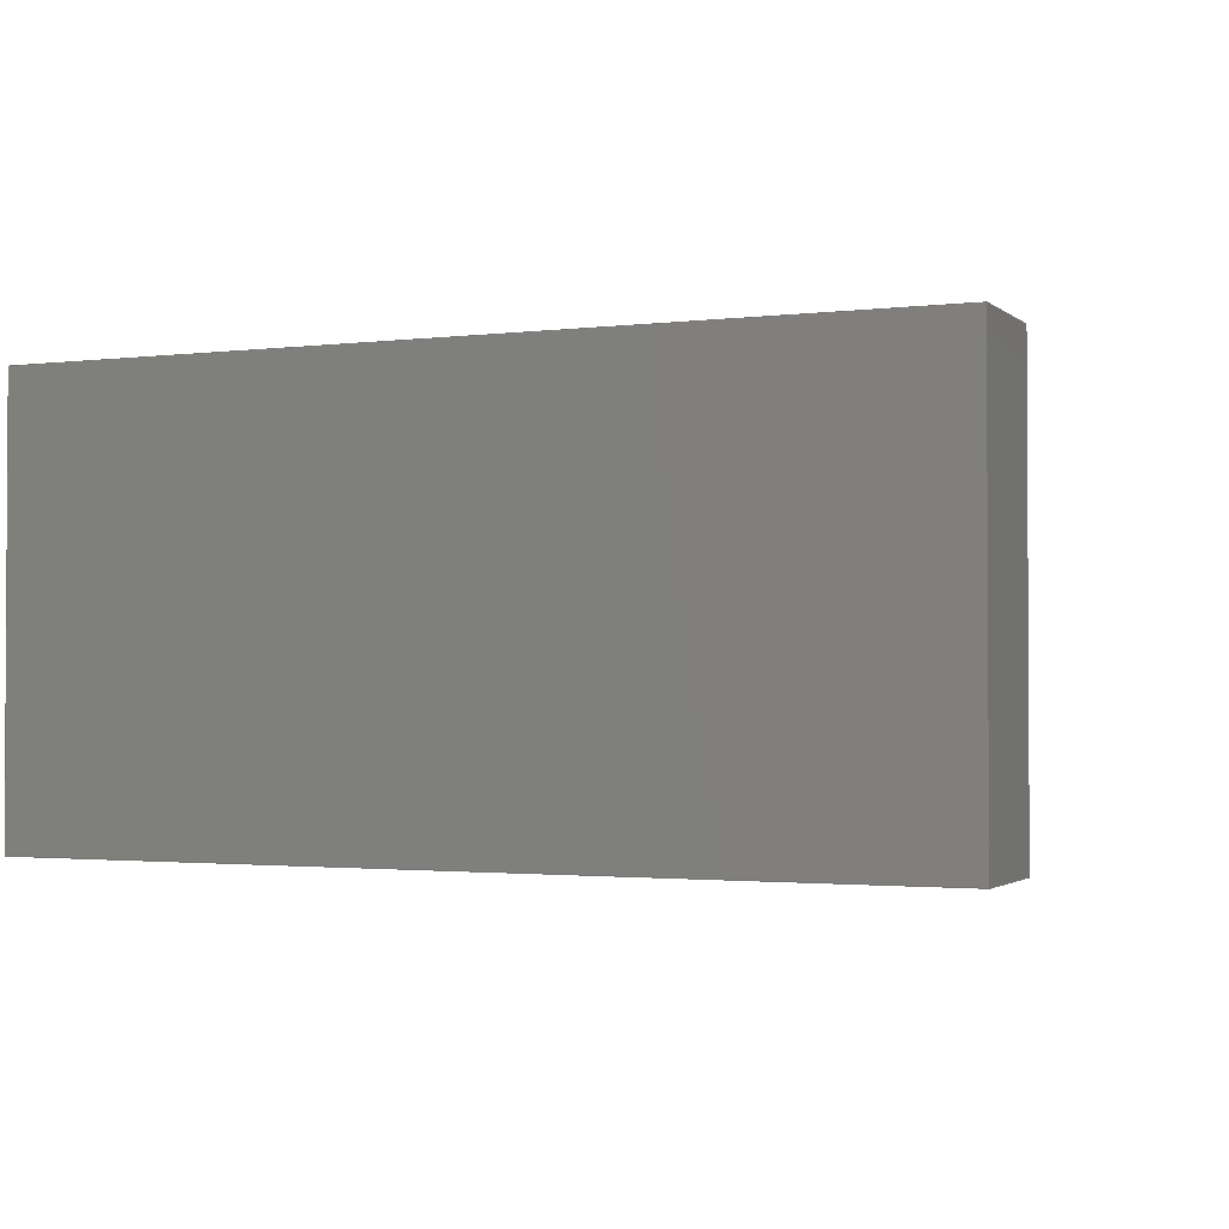
<metadata>
{"format":"step","ext":"stp","renderer":"f3d","projection":"perspective","resolution":1024,"background":"white","views":[{"elev":-1.8,"azim":-156.3,"up":"+Z"}]}
</metadata>
<code>
ISO-10303-21;
DATA;
#1=SHAPE_REPRESENTATION_RELATIONSHIP('None',
'relationship between \X2\infA5593453616263\X0\-None and \X2\infA5593453616263\X0\-
None',#13,#2);
#2=ADVANCED_BREP_SHAPE_REPRESENTATION('\X2\infA5593453616263\X0\-
None',(#23),#524);
#3=SHAPE_DEFINITION_REPRESENTATION(#4,#13);
#4=PRODUCT_DEFINITION_SHAPE('','',#5);
#5=PRODUCT_DEFINITION(' ','',#7,#6);
#6=PRODUCT_DEFINITION_CONTEXT('part definition',#12,'design');
#7=PRODUCT_DEFINITION_FORMATION_WITH_SPECIFIED_SOURCE(' ',' ',#9,
 .NOT_KNOWN.);
#8=PRODUCT_RELATED_PRODUCT_CATEGORY('part','',(#9));
#9=PRODUCT('\X2\infA5593453616263\X0\','\X2\infA5593453616263\X0\',
' ',(#10));
#10=PRODUCT_CONTEXT(' ',#12,'mechanical');
#11=APPLICATION_PROTOCOL_DEFINITION('international standard',
'automotive_design',2010,#12);
#12=APPLICATION_CONTEXT(
'core data for automotive mechanical design processes');
#13=SHAPE_REPRESENTATION('\X2\infA5593453616263\X0\-None',(#327),
#524);
#14=PRESENTATION_LAYER_ASSIGNMENT('1','Layer 1',(#23));
#15=STYLED_ITEM('',(#16),#23);
#16=PRESENTATION_STYLE_ASSIGNMENT((#17));
#17=SURFACE_STYLE_USAGE(.BOTH.,#18);
#18=SURFACE_SIDE_STYLE('',(#19));
#19=SURFACE_STYLE_FILL_AREA(#20);
#20=FILL_AREA_STYLE('',(#21));
#21=FILL_AREA_STYLE_COLOUR('',#22);
#22=COLOUR_RGB('Orange',1,0.6,0);
#23=MANIFOLD_SOLID_BREP('',#24);
#24=CLOSED_SHELL('',(#56,#57,#58,#59,#60,#61,#62,#63,#64,#65,#66,#67,#68,
#69,#70,#71,#72,#73));
#25=CYLINDRICAL_SURFACE('',#333,1.375);
#26=CYLINDRICAL_SURFACE('',#336,1.375);
#27=CYLINDRICAL_SURFACE('',#349,1.25);
#28=CYLINDRICAL_SURFACE('',#352,1.25);
#29=FACE_BOUND('',#100,.T.);
#30=FACE_BOUND('',#101,.T.);
#31=FACE_BOUND('',#102,.T.);
#32=FACE_BOUND('',#103,.T.);
#33=FACE_BOUND('',#105,.T.);
#34=FACE_BOUND('',#106,.T.);
#35=FACE_BOUND('',#107,.T.);
#36=FACE_BOUND('',#110,.T.);
#37=FACE_BOUND('',#111,.T.);
#38=FACE_BOUND('',#112,.T.);
#39=FACE_BOUND('',#113,.T.);
#40=FACE_BOUND('',#115,.T.);
#41=FACE_BOUND('',#116,.T.);
#42=FACE_BOUND('',#117,.T.);
#43=FACE_BOUND('',#118,.T.);
#44=FACE_BOUND('',#119,.T.);
#45=FACE_BOUND('',#120,.T.);
#46=FACE_BOUND('',#122,.T.);
#47=FACE_BOUND('',#123,.T.);
#48=CIRCLE('',#331,1.375);
#49=CIRCLE('',#332,1.375);
#50=CIRCLE('',#334,1.375);
#51=CIRCLE('',#335,1.375);
#52=CIRCLE('',#338,1.25);
#53=CIRCLE('',#339,1.25);
#54=CIRCLE('',#348,1.25);
#55=CIRCLE('',#351,1.25);
#56=ADVANCED_FACE('',(#88),#74,.F.);
#57=ADVANCED_FACE('',(#89),#75,.F.);
#58=ADVANCED_FACE('',(#90),#76,.F.);
#59=ADVANCED_FACE('',(#29,#30),#25,.F.);
#60=ADVANCED_FACE('',(#31,#32),#26,.F.);
#61=ADVANCED_FACE('',(#91),#77,.F.);
#62=ADVANCED_FACE('',(#33,#34,#35),#78,.F.);
#63=ADVANCED_FACE('',(#92),#79,.F.);
#64=ADVANCED_FACE('',(#93),#80,.F.);
#65=ADVANCED_FACE('',(#36,#37),#81,.T.);
#66=ADVANCED_FACE('',(#38,#39),#82,.F.);
#67=ADVANCED_FACE('',(#94),#83,.T.);
#68=ADVANCED_FACE('',(#40,#41),#84,.T.);
#69=ADVANCED_FACE('',(#42,#43),#85,.T.);
#70=ADVANCED_FACE('',(#44,#45),#27,.F.);
#71=ADVANCED_FACE('',(#95),#86,.T.);
#72=ADVANCED_FACE('',(#46,#47),#28,.F.);
#73=ADVANCED_FACE('',(#96),#87,.T.);
#74=PLANE('',#328);
#75=PLANE('',#329);
#76=PLANE('',#330);
#77=PLANE('',#337);
#78=PLANE('',#340);
#79=PLANE('',#341);
#80=PLANE('',#342);
#81=PLANE('',#343);
#82=PLANE('',#344);
#83=PLANE('',#345);
#84=PLANE('',#346);
#85=PLANE('',#347);
#86=PLANE('',#350);
#87=PLANE('',#353);
#88=FACE_OUTER_BOUND('',#97,.T.);
#89=FACE_OUTER_BOUND('',#98,.T.);
#90=FACE_OUTER_BOUND('',#99,.T.);
#91=FACE_OUTER_BOUND('',#104,.T.);
#92=FACE_OUTER_BOUND('',#108,.T.);
#93=FACE_OUTER_BOUND('',#109,.T.);
#94=FACE_OUTER_BOUND('',#114,.T.);
#95=FACE_OUTER_BOUND('',#121,.T.);
#96=FACE_OUTER_BOUND('',#124,.T.);
#97=EDGE_LOOP('',(#125,#126,#127,#128));
#98=EDGE_LOOP('',(#129,#130,#131,#132,#133,#134,#135,#136));
#99=EDGE_LOOP('',(#137,#138,#139,#140,#141,#142,#143,#144));
#100=EDGE_LOOP('',(#145));
#101=EDGE_LOOP('',(#146));
#102=EDGE_LOOP('',(#147));
#103=EDGE_LOOP('',(#148));
#104=EDGE_LOOP('',(#149,#150,#151,#152));
#105=EDGE_LOOP('',(#153));
#106=EDGE_LOOP('',(#154));
#107=EDGE_LOOP('',(#155,#156,#157,#158));
#108=EDGE_LOOP('',(#159,#160,#161,#162));
#109=EDGE_LOOP('',(#163,#164,#165,#166));
#110=EDGE_LOOP('',(#167,#168,#169,#170,#171,#172));
#111=EDGE_LOOP('',(#173));
#112=EDGE_LOOP('',(#174,#175,#176,#177,#178,#179));
#113=EDGE_LOOP('',(#180));
#114=EDGE_LOOP('',(#181,#182,#183,#184));
#115=EDGE_LOOP('',(#185));
#116=EDGE_LOOP('',(#186,#187,#188,#189));
#117=EDGE_LOOP('',(#190));
#118=EDGE_LOOP('',(#191,#192,#193,#194));
#119=EDGE_LOOP('',(#195));
#120=EDGE_LOOP('',(#196));
#121=EDGE_LOOP('',(#197));
#122=EDGE_LOOP('',(#198));
#123=EDGE_LOOP('',(#199));
#124=EDGE_LOOP('',(#200));
#125=ORIENTED_EDGE('',*,*,#229,.F.);
#126=ORIENTED_EDGE('',*,*,#230,.F.);
#127=ORIENTED_EDGE('',*,*,#231,.F.);
#128=ORIENTED_EDGE('',*,*,#232,.T.);
#129=ORIENTED_EDGE('',*,*,#233,.F.);
#130=ORIENTED_EDGE('',*,*,#234,.F.);
#131=ORIENTED_EDGE('',*,*,#235,.F.);
#132=ORIENTED_EDGE('',*,*,#232,.F.);
#133=ORIENTED_EDGE('',*,*,#236,.F.);
#134=ORIENTED_EDGE('',*,*,#237,.T.);
#135=ORIENTED_EDGE('',*,*,#238,.T.);
#136=ORIENTED_EDGE('',*,*,#239,.F.);
#137=ORIENTED_EDGE('',*,*,#240,.F.);
#138=ORIENTED_EDGE('',*,*,#241,.T.);
#139=ORIENTED_EDGE('',*,*,#242,.T.);
#140=ORIENTED_EDGE('',*,*,#243,.F.);
#141=ORIENTED_EDGE('',*,*,#244,.F.);
#142=ORIENTED_EDGE('',*,*,#230,.T.);
#143=ORIENTED_EDGE('',*,*,#245,.F.);
#144=ORIENTED_EDGE('',*,*,#246,.F.);
#145=ORIENTED_EDGE('',*,*,#247,.F.);
#146=ORIENTED_EDGE('',*,*,#248,.T.);
#147=ORIENTED_EDGE('',*,*,#249,.T.);
#148=ORIENTED_EDGE('',*,*,#250,.T.);
#149=ORIENTED_EDGE('',*,*,#251,.T.);
#150=ORIENTED_EDGE('',*,*,#252,.F.);
#151=ORIENTED_EDGE('',*,*,#253,.F.);
#152=ORIENTED_EDGE('',*,*,#254,.T.);
#153=ORIENTED_EDGE('',*,*,#255,.F.);
#154=ORIENTED_EDGE('',*,*,#256,.F.);
#155=ORIENTED_EDGE('',*,*,#257,.T.);
#156=ORIENTED_EDGE('',*,*,#237,.F.);
#157=ORIENTED_EDGE('',*,*,#258,.F.);
#158=ORIENTED_EDGE('',*,*,#252,.T.);
#159=ORIENTED_EDGE('',*,*,#241,.F.);
#160=ORIENTED_EDGE('',*,*,#259,.T.);
#161=ORIENTED_EDGE('',*,*,#239,.T.);
#162=ORIENTED_EDGE('',*,*,#260,.T.);
#163=ORIENTED_EDGE('',*,*,#261,.T.);
#164=ORIENTED_EDGE('',*,*,#254,.F.);
#165=ORIENTED_EDGE('',*,*,#262,.F.);
#166=ORIENTED_EDGE('',*,*,#243,.T.);
#167=ORIENTED_EDGE('',*,*,#253,.T.);
#168=ORIENTED_EDGE('',*,*,#258,.T.);
#169=ORIENTED_EDGE('',*,*,#236,.T.);
#170=ORIENTED_EDGE('',*,*,#231,.T.);
#171=ORIENTED_EDGE('',*,*,#244,.T.);
#172=ORIENTED_EDGE('',*,*,#262,.T.);
#173=ORIENTED_EDGE('',*,*,#249,.F.);
#174=ORIENTED_EDGE('',*,*,#251,.F.);
#175=ORIENTED_EDGE('',*,*,#261,.F.);
#176=ORIENTED_EDGE('',*,*,#242,.F.);
#177=ORIENTED_EDGE('',*,*,#260,.F.);
#178=ORIENTED_EDGE('',*,*,#238,.F.);
#179=ORIENTED_EDGE('',*,*,#257,.F.);
#180=ORIENTED_EDGE('',*,*,#247,.T.);
#181=ORIENTED_EDGE('',*,*,#234,.T.);
#182=ORIENTED_EDGE('',*,*,#263,.T.);
#183=ORIENTED_EDGE('',*,*,#246,.T.);
#184=ORIENTED_EDGE('',*,*,#264,.F.);
#185=ORIENTED_EDGE('',*,*,#248,.F.);
#186=ORIENTED_EDGE('',*,*,#233,.T.);
#187=ORIENTED_EDGE('',*,*,#259,.F.);
#188=ORIENTED_EDGE('',*,*,#240,.T.);
#189=ORIENTED_EDGE('',*,*,#263,.F.);
#190=ORIENTED_EDGE('',*,*,#250,.F.);
#191=ORIENTED_EDGE('',*,*,#235,.T.);
#192=ORIENTED_EDGE('',*,*,#264,.T.);
#193=ORIENTED_EDGE('',*,*,#245,.T.);
#194=ORIENTED_EDGE('',*,*,#229,.T.);
#195=ORIENTED_EDGE('',*,*,#256,.T.);
#196=ORIENTED_EDGE('',*,*,#265,.T.);
#197=ORIENTED_EDGE('',*,*,#265,.F.);
#198=ORIENTED_EDGE('',*,*,#255,.T.);
#199=ORIENTED_EDGE('',*,*,#266,.T.);
#200=ORIENTED_EDGE('',*,*,#266,.F.);
#201=VERTEX_POINT('',#440);
#202=VERTEX_POINT('',#441);
#203=VERTEX_POINT('',#443);
#204=VERTEX_POINT('',#445);
#205=VERTEX_POINT('',#449);
#206=VERTEX_POINT('',#450);
#207=VERTEX_POINT('',#452);
#208=VERTEX_POINT('',#455);
#209=VERTEX_POINT('',#457);
#210=VERTEX_POINT('',#459);
#211=VERTEX_POINT('',#463);
#212=VERTEX_POINT('',#464);
#213=VERTEX_POINT('',#466);
#214=VERTEX_POINT('',#468);
#215=VERTEX_POINT('',#470);
#216=VERTEX_POINT('',#473);
#217=VERTEX_POINT('',#477);
#218=VERTEX_POINT('',#479);
#219=VERTEX_POINT('',#482);
#220=VERTEX_POINT('',#484);
#221=VERTEX_POINT('',#487);
#222=VERTEX_POINT('',#488);
#223=VERTEX_POINT('',#490);
#224=VERTEX_POINT('',#492);
#225=VERTEX_POINT('',#496);
#226=VERTEX_POINT('',#498);
#227=VERTEX_POINT('',#516);
#228=VERTEX_POINT('',#520);
#229=EDGE_CURVE('',#201,#202,#267,.T.);
#230=EDGE_CURVE('',#203,#201,#268,.T.);
#231=EDGE_CURVE('',#204,#203,#269,.T.);
#232=EDGE_CURVE('',#204,#202,#270,.T.);
#233=EDGE_CURVE('',#205,#206,#271,.T.);
#234=EDGE_CURVE('',#207,#205,#272,.T.);
#235=EDGE_CURVE('',#202,#207,#273,.T.);
#236=EDGE_CURVE('',#208,#204,#274,.T.);
#237=EDGE_CURVE('',#208,#209,#275,.T.);
#238=EDGE_CURVE('',#209,#210,#276,.T.);
#239=EDGE_CURVE('',#206,#210,#277,.T.);
#240=EDGE_CURVE('',#211,#212,#278,.T.);
#241=EDGE_CURVE('',#211,#213,#279,.T.);
#242=EDGE_CURVE('',#213,#214,#280,.T.);
#243=EDGE_CURVE('',#215,#214,#281,.T.);
#244=EDGE_CURVE('',#203,#215,#282,.T.);
#245=EDGE_CURVE('',#216,#201,#283,.T.);
#246=EDGE_CURVE('',#212,#216,#284,.T.);
#247=EDGE_CURVE('',#217,#217,#48,.T.);
#248=EDGE_CURVE('',#218,#218,#49,.T.);
#249=EDGE_CURVE('',#219,#219,#50,.T.);
#250=EDGE_CURVE('',#220,#220,#51,.T.);
#251=EDGE_CURVE('',#221,#222,#285,.T.);
#252=EDGE_CURVE('',#223,#222,#286,.T.);
#253=EDGE_CURVE('',#224,#223,#287,.T.);
#254=EDGE_CURVE('',#224,#221,#288,.T.);
#255=EDGE_CURVE('',#225,#225,#52,.T.);
#256=EDGE_CURVE('',#226,#226,#53,.T.);
#257=EDGE_CURVE('',#222,#209,#289,.T.);
#258=EDGE_CURVE('',#223,#208,#290,.T.);
#259=EDGE_CURVE('',#211,#206,#291,.T.);
#260=EDGE_CURVE('',#210,#213,#292,.T.);
#261=EDGE_CURVE('',#214,#221,#293,.T.);
#262=EDGE_CURVE('',#215,#224,#294,.T.);
#263=EDGE_CURVE('',#205,#212,#295,.T.);
#264=EDGE_CURVE('',#207,#216,#296,.T.);
#265=EDGE_CURVE('',#227,#227,#54,.T.);
#266=EDGE_CURVE('',#228,#228,#55,.T.);
#267=LINE('',#439,#297);
#268=LINE('',#442,#298);
#269=LINE('',#444,#299);
#270=LINE('',#446,#300);
#271=LINE('',#448,#301);
#272=LINE('',#451,#302);
#273=LINE('',#453,#303);
#274=LINE('',#454,#304);
#275=LINE('',#456,#305);
#276=LINE('',#458,#306);
#277=LINE('',#460,#307);
#278=LINE('',#462,#308);
#279=LINE('',#465,#309);
#280=LINE('',#467,#310);
#281=LINE('',#469,#311);
#282=LINE('',#471,#312);
#283=LINE('',#472,#313);
#284=LINE('',#474,#314);
#285=LINE('',#486,#315);
#286=LINE('',#489,#316);
#287=LINE('',#491,#317);
#288=LINE('',#493,#318);
#289=LINE('',#499,#319);
#290=LINE('',#500,#320);
#291=LINE('',#502,#321);
#292=LINE('',#503,#322);
#293=LINE('',#505,#323);
#294=LINE('',#506,#324);
#295=LINE('',#510,#325);
#296=LINE('',#511,#326);
#297=VECTOR('',#356,1);
#298=VECTOR('',#357,1);
#299=VECTOR('',#358,1);
#300=VECTOR('',#359,1);
#301=VECTOR('',#362,1);
#302=VECTOR('',#363,1);
#303=VECTOR('',#364,1);
#304=VECTOR('',#365,1);
#305=VECTOR('',#366,1);
#306=VECTOR('',#367,1);
#307=VECTOR('',#368,1);
#308=VECTOR('',#371,1);
#309=VECTOR('',#372,1);
#310=VECTOR('',#373,1);
#311=VECTOR('',#374,1);
#312=VECTOR('',#375,1);
#313=VECTOR('',#376,1);
#314=VECTOR('',#377,1);
#315=VECTOR('',#392,1);
#316=VECTOR('',#393,1);
#317=VECTOR('',#394,1);
#318=VECTOR('',#395,1);
#319=VECTOR('',#402,1);
#320=VECTOR('',#403,1);
#321=VECTOR('',#406,1);
#322=VECTOR('',#407,1);
#323=VECTOR('',#410,1);
#324=VECTOR('',#411,1);
#325=VECTOR('',#418,1);
#326=VECTOR('',#419,1);
#327=AXIS2_PLACEMENT_3D('',#438,#354,#355);
#328=AXIS2_PLACEMENT_3D('',#447,#360,#361);
#329=AXIS2_PLACEMENT_3D('',#461,#369,#370);
#330=AXIS2_PLACEMENT_3D('',#475,#378,#379);
#331=AXIS2_PLACEMENT_3D('',#476,#380,#381);
#332=AXIS2_PLACEMENT_3D('',#478,#382,#383);
#333=AXIS2_PLACEMENT_3D('',#480,#384,#385);
#334=AXIS2_PLACEMENT_3D('',#481,#386,#387);
#335=AXIS2_PLACEMENT_3D('',#483,#388,#389);
#336=AXIS2_PLACEMENT_3D('',#485,#390,#391);
#337=AXIS2_PLACEMENT_3D('',#494,#396,#397);
#338=AXIS2_PLACEMENT_3D('',#495,#398,#399);
#339=AXIS2_PLACEMENT_3D('',#497,#400,#401);
#340=AXIS2_PLACEMENT_3D('',#501,#404,#405);
#341=AXIS2_PLACEMENT_3D('',#504,#408,#409);
#342=AXIS2_PLACEMENT_3D('',#507,#412,#413);
#343=AXIS2_PLACEMENT_3D('',#508,#414,#415);
#344=AXIS2_PLACEMENT_3D('',#509,#416,#417);
#345=AXIS2_PLACEMENT_3D('',#512,#420,#421);
#346=AXIS2_PLACEMENT_3D('',#513,#422,#423);
#347=AXIS2_PLACEMENT_3D('',#514,#424,#425);
#348=AXIS2_PLACEMENT_3D('',#515,#426,#427);
#349=AXIS2_PLACEMENT_3D('',#517,#428,#429);
#350=AXIS2_PLACEMENT_3D('',#518,#430,#431);
#351=AXIS2_PLACEMENT_3D('',#519,#432,#433);
#352=AXIS2_PLACEMENT_3D('',#521,#434,#435);
#353=AXIS2_PLACEMENT_3D('',#522,#436,#437);
#354=DIRECTION('',(0,0,1));
#355=DIRECTION('',(1,0,0));
#356=DIRECTION('',(-1,0,0));
#357=DIRECTION('',(0,0,-1));
#358=DIRECTION('',(1,0,0));
#359=DIRECTION('',(0,0,-1));
#360=DIRECTION('',(0,1,0));
#361=DIRECTION('',(0,0,1));
#362=DIRECTION('',(2.821e-16,-1,-1.735e-16));
#363=DIRECTION('',(4.078e-32,-1.446e-16,-1));
#364=DIRECTION('',(-2.821e-16,1,0));
#365=DIRECTION('',(2.821e-16,-1,0));
#366=DIRECTION('',(0,0,-1));
#367=DIRECTION('',(2.821e-16,-1,0));
#368=DIRECTION('',(0,0,-1));
#369=DIRECTION('',(1,2.821e-16,0));
#370=DIRECTION('',(-2.828e-16,1,0));
#371=DIRECTION('',(-6.939e-16,1,1.735e-16));
#372=DIRECTION('',(0,0,-1));
#373=DIRECTION('',(-6.939e-16,1,0));
#374=DIRECTION('',(0,0,-1));
#375=DIRECTION('',(-6.939e-16,1,0));
#376=DIRECTION('',(6.939e-16,-1,0));
#377=DIRECTION('',(-1.003e-31,1.446e-16,1));
#378=DIRECTION('',(-1,-6.939e-16,0));
#379=DIRECTION('',(6.939e-16,-1,0));
#380=DIRECTION('',(0,0,1));
#381=DIRECTION('',(1,0,0));
#382=DIRECTION('',(0,-1.735e-16,1));
#383=DIRECTION('',(0,-1,-3.154e-16));
#384=DIRECTION('',(0,0,-1));
#385=DIRECTION('',(-1,0,0));
#386=DIRECTION('',(0,0,1));
#387=DIRECTION('',(1,0,0));
#388=DIRECTION('',(0,0,-1));
#389=DIRECTION('',(-1,0,0));
#390=DIRECTION('',(0,0,-1));
#391=DIRECTION('',(-1,0,0));
#392=DIRECTION('',(3.288e-17,-1,0));
#393=DIRECTION('',(0,0,-1));
#394=DIRECTION('',(3.288e-17,-1,0));
#395=DIRECTION('',(0,0,-1));
#396=DIRECTION('',(1,3.288e-17,0));
#397=DIRECTION('',(-3.288e-17,1,0));
#398=DIRECTION('',(0,-1,0));
#399=DIRECTION('',(1,0,0));
#400=DIRECTION('',(0,-1,0));
#401=DIRECTION('',(1,0,0));
#402=DIRECTION('',(1,0,0));
#403=DIRECTION('',(1,0,0));
#404=DIRECTION('',(0,1,0));
#405=DIRECTION('',(0,0,1));
#406=DIRECTION('',(-1,0,0));
#407=DIRECTION('',(1,0,0));
#408=DIRECTION('',(0,1,0));
#409=DIRECTION('',(0,0,1));
#410=DIRECTION('',(-1,-1.399e-16,0));
#411=DIRECTION('',(-1,-8.674e-17,0));
#412=DIRECTION('',(1.399e-16,-1,0));
#413=DIRECTION('',(1,1.401e-16,0));
#414=DIRECTION('',(0,0,1));
#415=DIRECTION('',(1,0,0));
#416=DIRECTION('',(0,0,1));
#417=DIRECTION('',(1,0,0));
#418=DIRECTION('',(1,0,0));
#419=DIRECTION('',(1,0,0));
#420=DIRECTION('',(0,-1,1.446e-16));
#421=DIRECTION('',(0,-1.448e-16,-1));
#422=DIRECTION('',(0,-1.735e-16,1));
#423=DIRECTION('',(0,-1,-1.735e-16));
#424=DIRECTION('',(0,0,-1));
#425=DIRECTION('',(-1,0,0));
#426=DIRECTION('',(0,1,0));
#427=DIRECTION('',(1,0,0));
#428=DIRECTION('',(0,1,0));
#429=DIRECTION('',(0,0,1));
#430=DIRECTION('',(0,-1,0));
#431=DIRECTION('',(0,0,-1));
#432=DIRECTION('',(0,1,0));
#433=DIRECTION('',(1,0,0));
#434=DIRECTION('',(0,1,0));
#435=DIRECTION('',(0,0,1));
#436=DIRECTION('',(0,-1,0));
#437=DIRECTION('',(0,0,-1));
#438=CARTESIAN_POINT('',(0,0,0));
#439=CARTESIAN_POINT('',(21,-12.3,8));
#440=CARTESIAN_POINT('',(20.5,-12.3,8));
#441=CARTESIAN_POINT('',(15.5,-12.3,8));
#442=CARTESIAN_POINT('',(20.5,-12.3,10));
#443=CARTESIAN_POINT('',(20.5,-12.3,10));
#444=CARTESIAN_POINT('',(15.5,-12.3,10));
#445=CARTESIAN_POINT('',(15.5,-12.3,10));
#446=CARTESIAN_POINT('',(15.5,-12.3,10));
#447=CARTESIAN_POINT('',(15.5,-12.3,10));
#448=CARTESIAN_POINT('',(15.5,1.388e-15,2));
#449=CARTESIAN_POINT('',(15.5,-7.3,2));
#450=CARTESIAN_POINT('',(15.5,-12.3,2));
#451=CARTESIAN_POINT('',(15.5,-7.3,10));
#452=CARTESIAN_POINT('',(15.5,-7.3,8));
#453=CARTESIAN_POINT('',(15.5,0,8));
#454=CARTESIAN_POINT('',(15.5,0,10));
#455=CARTESIAN_POINT('',(15.5,0,10));
#456=CARTESIAN_POINT('',(15.5,0,10));
#457=CARTESIAN_POINT('',(15.5,0,0));
#458=CARTESIAN_POINT('',(15.5,0,0));
#459=CARTESIAN_POINT('',(15.5,-12.3,0));
#460=CARTESIAN_POINT('',(15.5,-12.3,10));
#461=CARTESIAN_POINT('',(15.5,0,10));
#462=CARTESIAN_POINT('',(20.5,-12.3,2));
#463=CARTESIAN_POINT('',(20.5,-12.3,2));
#464=CARTESIAN_POINT('',(20.5,-7.3,2));
#465=CARTESIAN_POINT('',(20.5,-12.3,10));
#466=CARTESIAN_POINT('',(20.5,-12.3,0));
#467=CARTESIAN_POINT('',(20.5,-12.3,0));
#468=CARTESIAN_POINT('',(20.5,2.7,0));
#469=CARTESIAN_POINT('',(20.5,2.7,10));
#470=CARTESIAN_POINT('',(20.5,2.7,10));
#471=CARTESIAN_POINT('',(20.5,-12.3,10));
#472=CARTESIAN_POINT('',(20.5,-12.3,8));
#473=CARTESIAN_POINT('',(20.5,-7.3,8));
#474=CARTESIAN_POINT('',(20.5,-7.3,10));
#475=CARTESIAN_POINT('',(20.5,-12.3,10));
#476=CARTESIAN_POINT('',(18,-10,0));
#477=CARTESIAN_POINT('',(19.38,-10,0));
#478=CARTESIAN_POINT('',(18,-10,2));
#479=CARTESIAN_POINT('',(18,-11.38,2));
#480=CARTESIAN_POINT('',(18,-10,10));
#481=CARTESIAN_POINT('',(18,-10,10));
#482=CARTESIAN_POINT('',(19.38,-10,10));
#483=CARTESIAN_POINT('',(18,-10,8));
#484=CARTESIAN_POINT('',(16.62,-10,8));
#485=CARTESIAN_POINT('',(18,-10,10));
#486=CARTESIAN_POINT('',(-8.879e-17,2.7,0));
#487=CARTESIAN_POINT('',(-8.879e-17,2.7,0));
#488=CARTESIAN_POINT('',(1.204e-32,0,0));
#489=CARTESIAN_POINT('',(1.204e-32,0,10));
#490=CARTESIAN_POINT('',(1.204e-32,0,10));
#491=CARTESIAN_POINT('',(-8.879e-17,2.7,10));
#492=CARTESIAN_POINT('',(-8.879e-17,2.7,10));
#493=CARTESIAN_POINT('',(-8.879e-17,2.7,10));
#494=CARTESIAN_POINT('',(-8.879e-17,2.7,10));
#495=CARTESIAN_POINT('',(5,0,1.5));
#496=CARTESIAN_POINT('',(6.25,0,1.5));
#497=CARTESIAN_POINT('',(5,0,6.5));
#498=CARTESIAN_POINT('',(6.25,0,6.5));
#499=CARTESIAN_POINT('',(0,0,0));
#500=CARTESIAN_POINT('',(0,0,10));
#501=CARTESIAN_POINT('',(0,0,10));
#502=CARTESIAN_POINT('',(21,-12.3,2));
#503=CARTESIAN_POINT('',(15.5,-12.3,0));
#504=CARTESIAN_POINT('',(15.5,-12.3,10));
#505=CARTESIAN_POINT('',(15.5,2.7,0));
#506=CARTESIAN_POINT('',(20.5,2.7,10));
#507=CARTESIAN_POINT('',(15.5,2.7,10));
#508=CARTESIAN_POINT('',(18,-10,10));
#509=CARTESIAN_POINT('',(18,-10,0));
#510=CARTESIAN_POINT('',(21,-7.3,2));
#511=CARTESIAN_POINT('',(21,-7.3,8));
#512=CARTESIAN_POINT('',(21,-7.3,2));
#513=CARTESIAN_POINT('',(21,-12.3,2));
#514=CARTESIAN_POINT('',(21,-7.3,8));
#515=CARTESIAN_POINT('',(5,2,6.5));
#516=CARTESIAN_POINT('',(6.25,2,6.5));
#517=CARTESIAN_POINT('',(5,0,6.5));
#518=CARTESIAN_POINT('',(5,2,6.5));
#519=CARTESIAN_POINT('',(5,2,1.5));
#520=CARTESIAN_POINT('',(6.25,2,1.5));
#521=CARTESIAN_POINT('',(5,0,1.5));
#522=CARTESIAN_POINT('',(5,2,1.5));
#523=MECHANICAL_DESIGN_GEOMETRIC_PRESENTATION_REPRESENTATION('',(#15),#524);
#524=(
GEOMETRIC_REPRESENTATION_CONTEXT(3)
GLOBAL_UNCERTAINTY_ASSIGNED_CONTEXT((#525))
GLOBAL_UNIT_ASSIGNED_CONTEXT((#531,#527,#526))
REPRESENTATION_CONTEXT('\X2\infA5593453616263\X0\',
'TOP_LEVEL_ASSEMBLY_PART')
);
#525=UNCERTAINTY_MEASURE_WITH_UNIT(LENGTH_MEASURE(2e-05),#531,
'DISTANCE_ACCURACY_VALUE','Maximum Tolerance applied to model');
#526=(
NAMED_UNIT(*)
SI_UNIT($,.STERADIAN.)
SOLID_ANGLE_UNIT()
);
#527=(
CONVERSION_BASED_UNIT('DEGREE',#529)
NAMED_UNIT(#528)
PLANE_ANGLE_UNIT()
);
#528=DIMENSIONAL_EXPONENTS(0,0,0,0,0,0,0);
#529=PLANE_ANGLE_MEASURE_WITH_UNIT(PLANE_ANGLE_MEASURE(0.01745),#530);
#530=(
NAMED_UNIT(*)
PLANE_ANGLE_UNIT()
SI_UNIT($,.RADIAN.)
);
#531=(
LENGTH_UNIT()
NAMED_UNIT(*)
SI_UNIT(.MILLI.,.METRE.)
);
ENDSEC;
END-ISO-10303-21;

</code>
